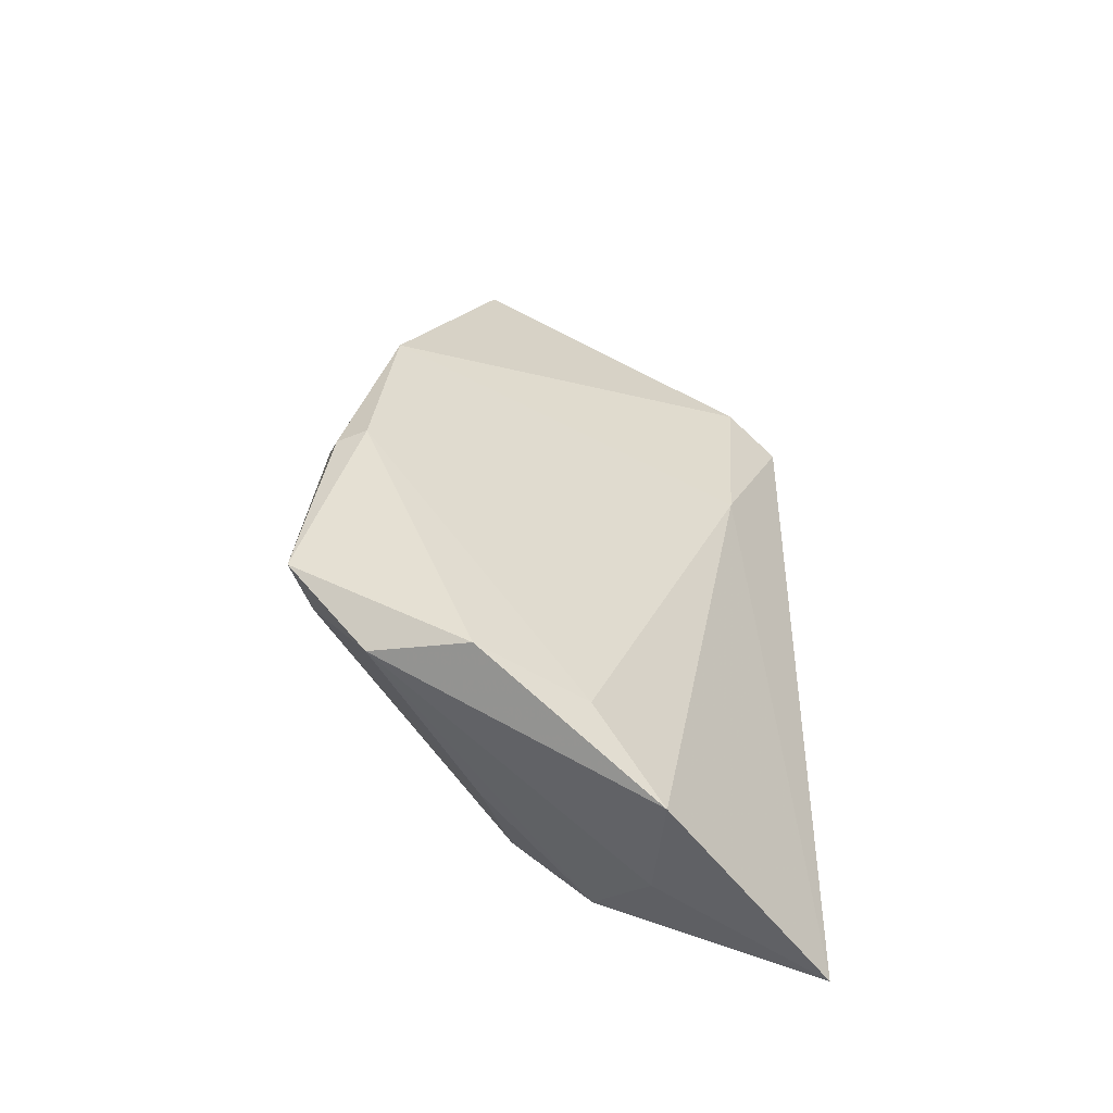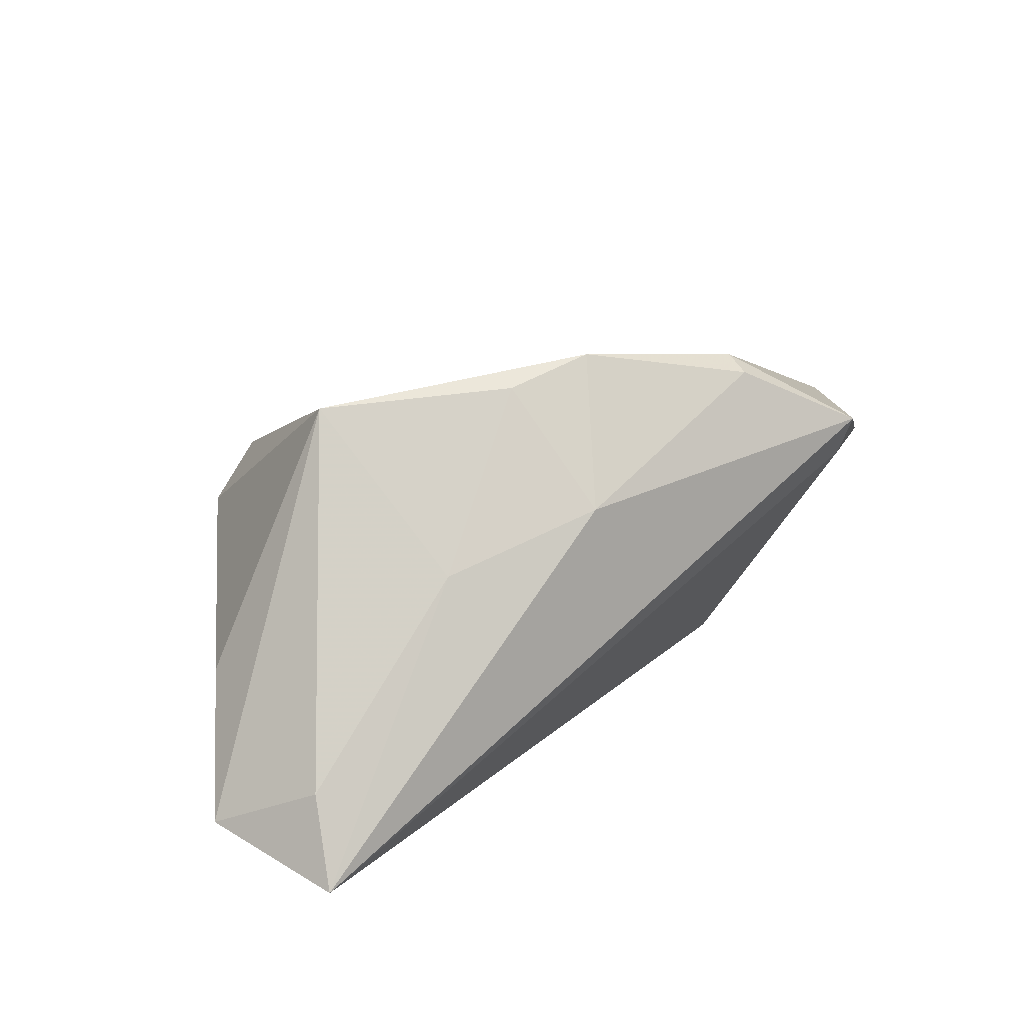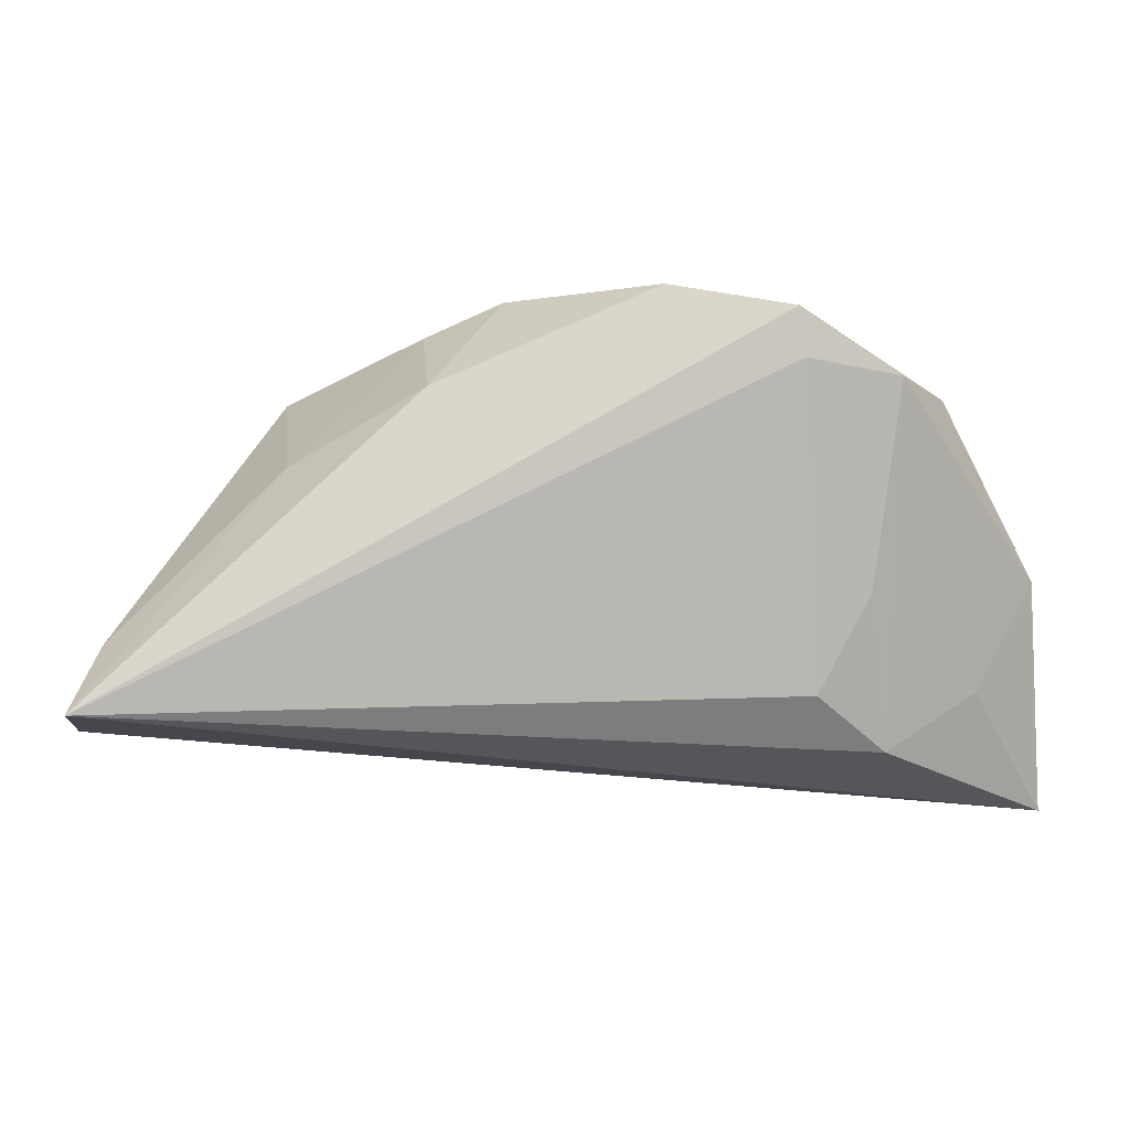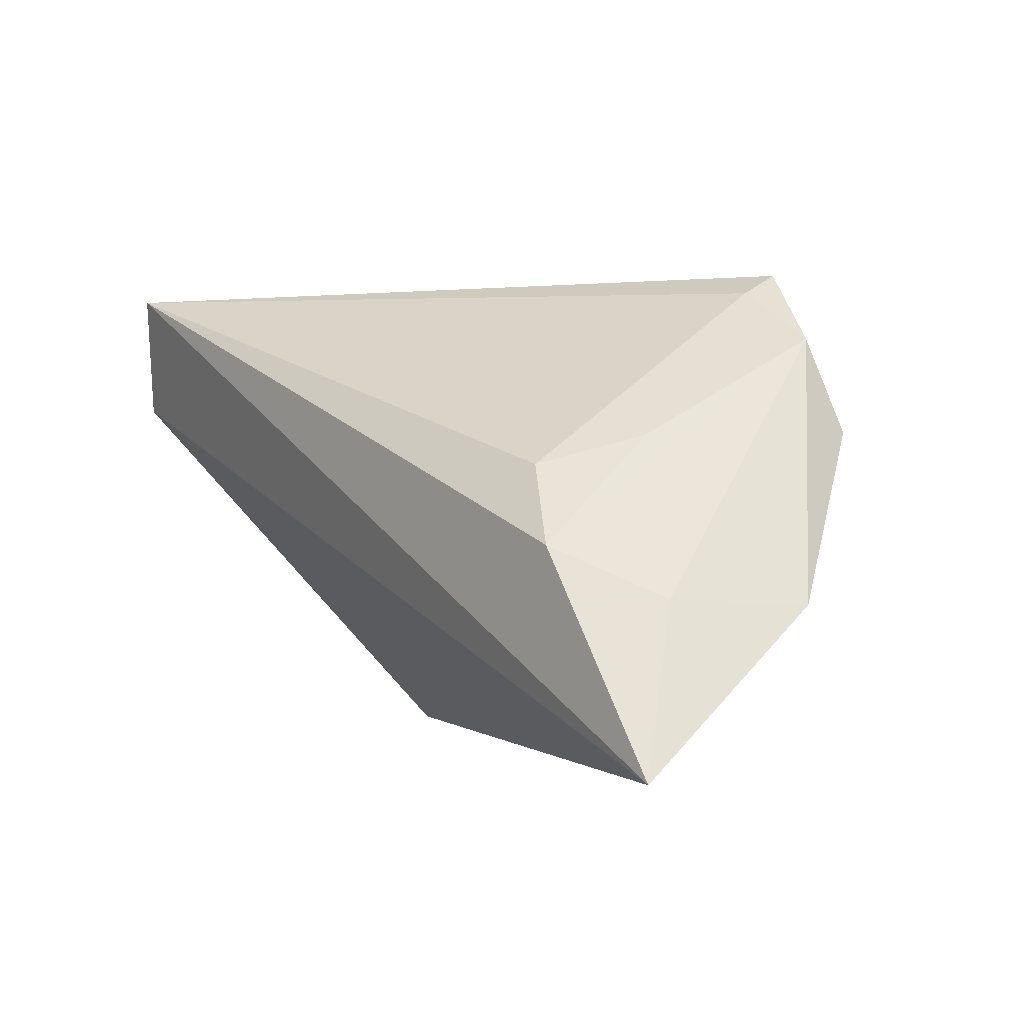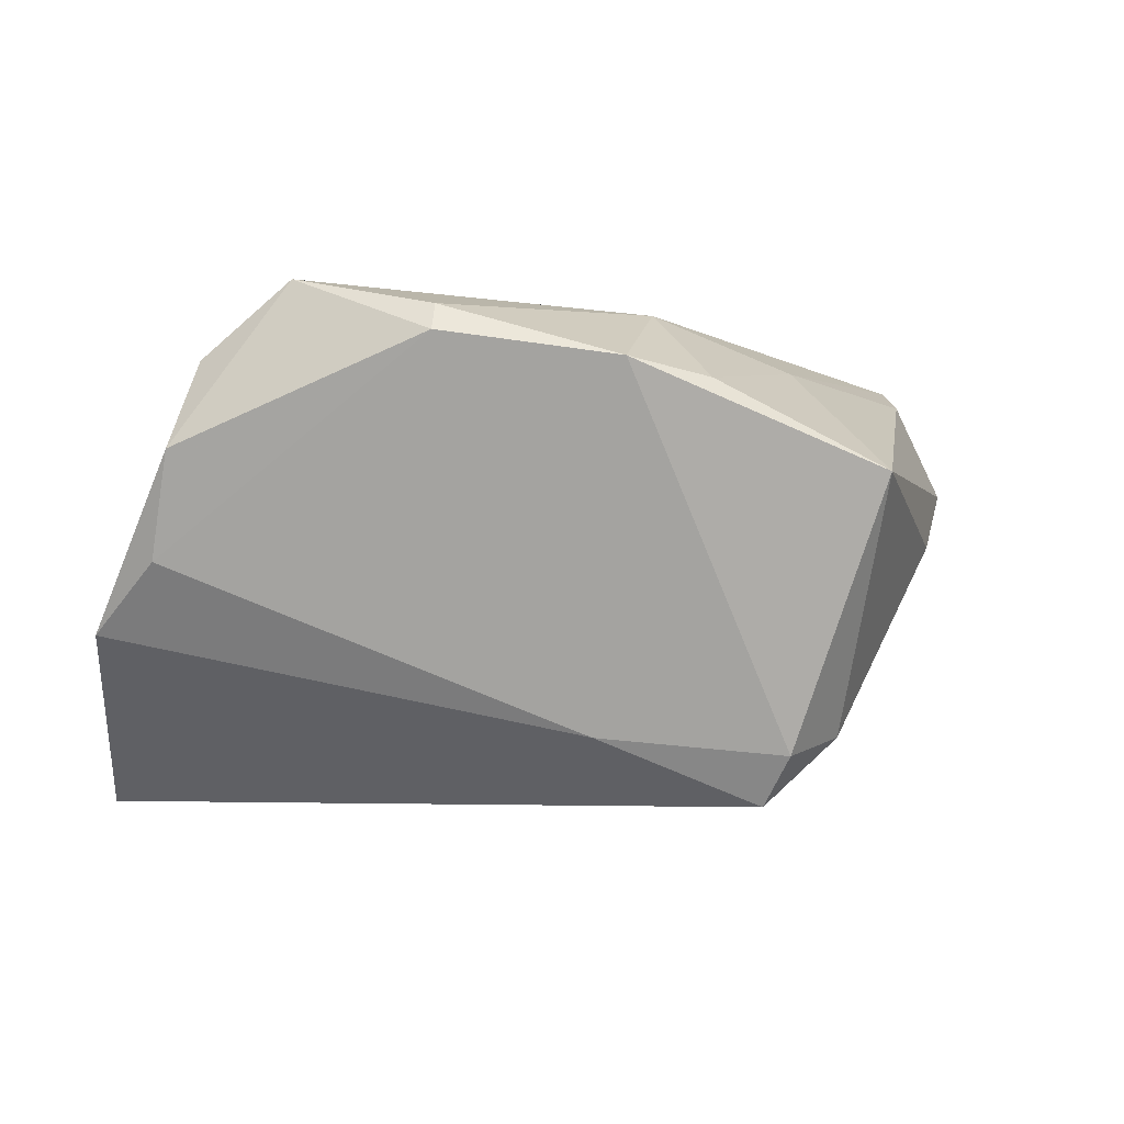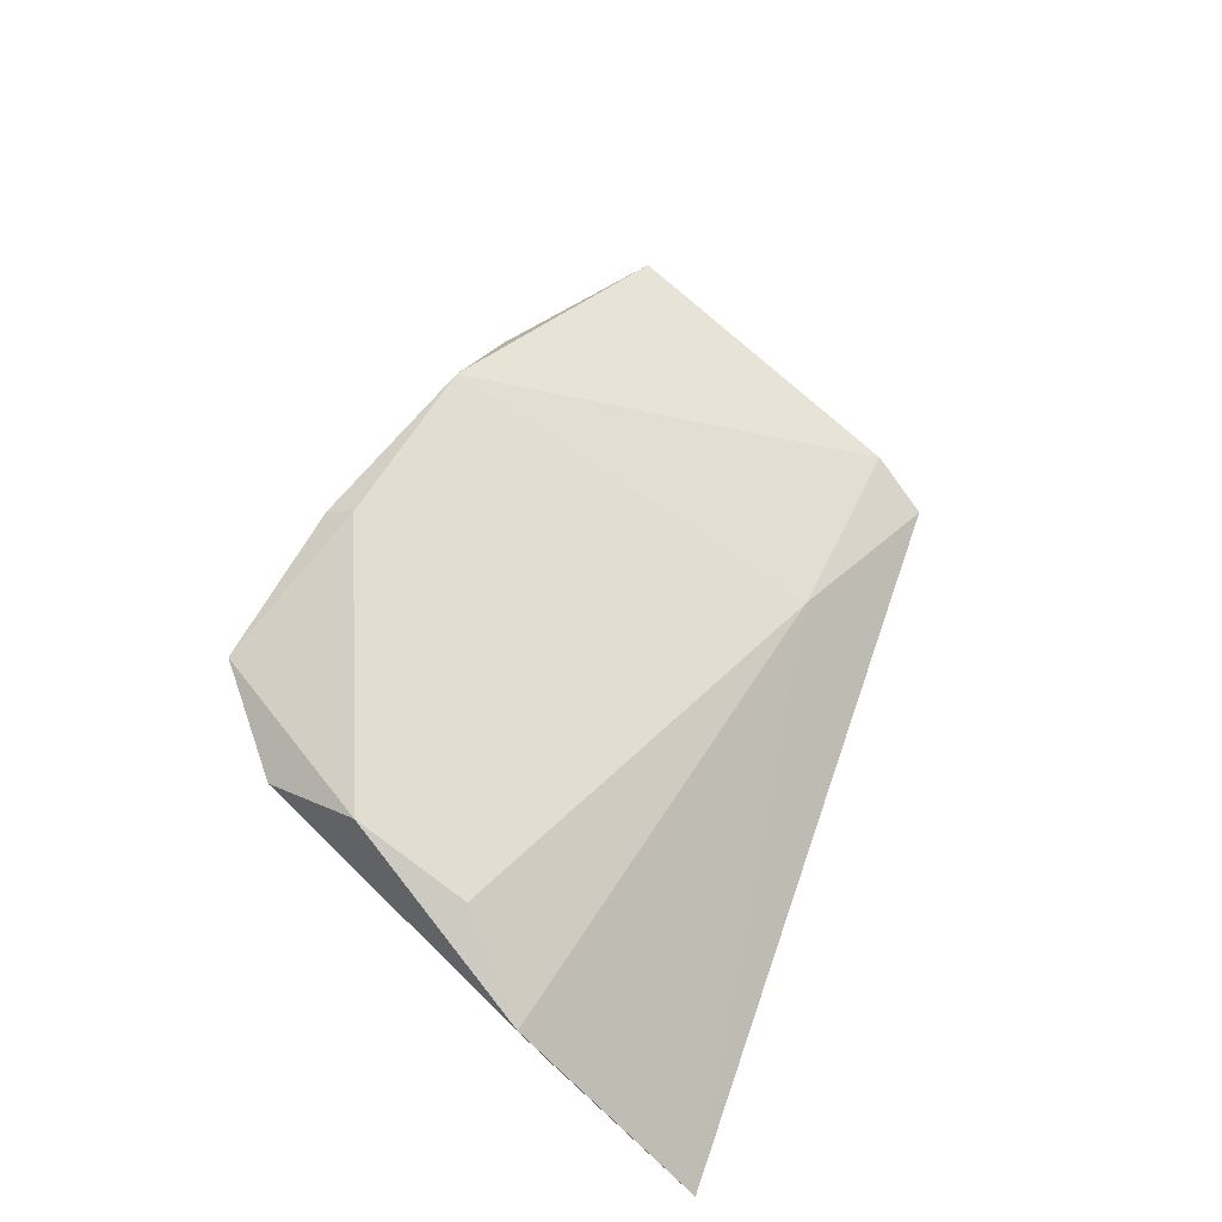
<metadata>
{"format":"obj","ext":"obj","renderer":"f3d","projection":"perspective","resolution":1024,"background":"white","views":[{"elev":23.5,"azim":-91.6,"up":"+Z"},{"elev":20.0,"azim":142.1,"up":"+Z"},{"elev":-25.6,"azim":-166.4,"up":"+Z"},{"elev":0.8,"azim":-130.4,"up":"+Y"},{"elev":-10.1,"azim":-8.9,"up":"+Y"},{"elev":43.0,"azim":-70.8,"up":"+Z"}]}
</metadata>
<code>
v -0.05647 -0.0333 -0.02432
v -0.03933 -0.007112 -0.02432
v 0.02496 -0.0354 0.008186
v -0.04654 0.01834 0.01309
v -0.0325 0.002434 -0.02004
v -0.01953 0.01908 0.029
v -0.03589 0.0249 0.01333
v 0.00989 0.0261 0.01507
v -0.04015 0.006017 -0.008914
v 0.02938 0.02088 0.009029
v 0.01439 0.01449 0.02928
v -0.05032 0.006505 0.01584
v 0.003271 0.01599 0.03218
v -0.05171 -0.006265 0.009122
v 0.0367 0.003978 0.02819
v 0.0509 0.02268 -0.01348
v 0.05171 0.0009156 -0.00451
v 0.05242 0.02756 -0.02432
v -0.05869 -0.01418 -0.0003244
v 0.03508 -0.02637 0.007384
v -0.01896 0.02275 0.02741
v 0.02733 -0.0294 0.0134
v -0.05052 -0.0133 -0.01506
v 0.05869 0.01131 -0.01958
v -0.03573 0.02756 0.01886
v 0.002934 -0.02712 0.009805
f 21 13 8
f 8 10 18
f 25 21 8
f 8 18 25
f 5 18 2
f 24 3 1
f 1 18 24
f 1 2 18
f 1 26 19
f 3 26 1
f 13 21 6
f 6 26 13
f 21 25 6
f 6 25 12
f 19 26 14
f 14 12 19
f 26 6 14
f 14 6 12
f 22 15 13
f 13 26 22
f 22 26 3
f 8 13 11
f 13 15 11
f 11 10 8
f 11 15 10
f 16 18 10
f 10 15 16
f 24 18 16
f 16 15 24
f 7 18 5
f 7 25 18
f 23 1 19
f 2 1 23
f 15 22 20
f 20 3 24
f 20 22 3
f 2 23 4
f 4 23 19
f 19 12 4
f 12 25 4
f 25 7 4
f 24 15 17
f 17 20 24
f 15 20 17
f 9 7 5
f 9 4 7
f 5 2 9
f 2 4 9

</code>
